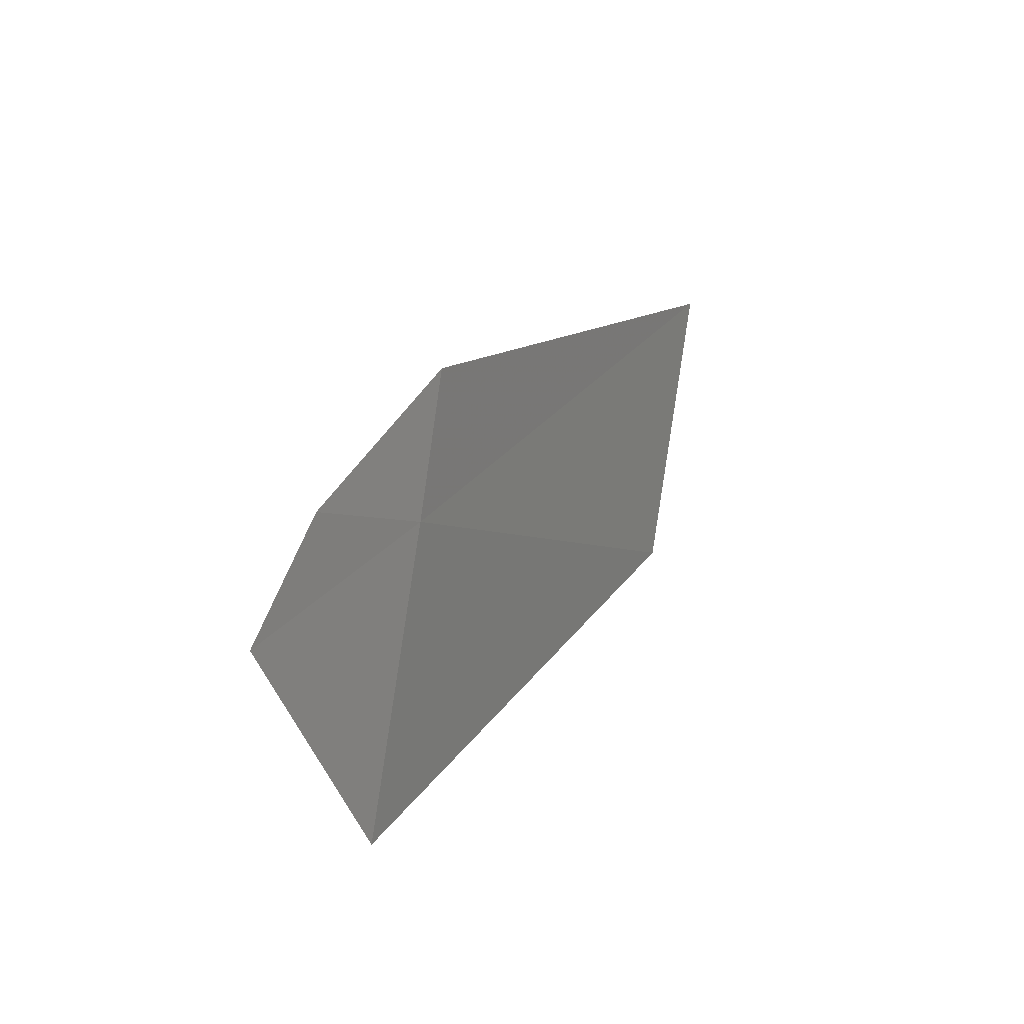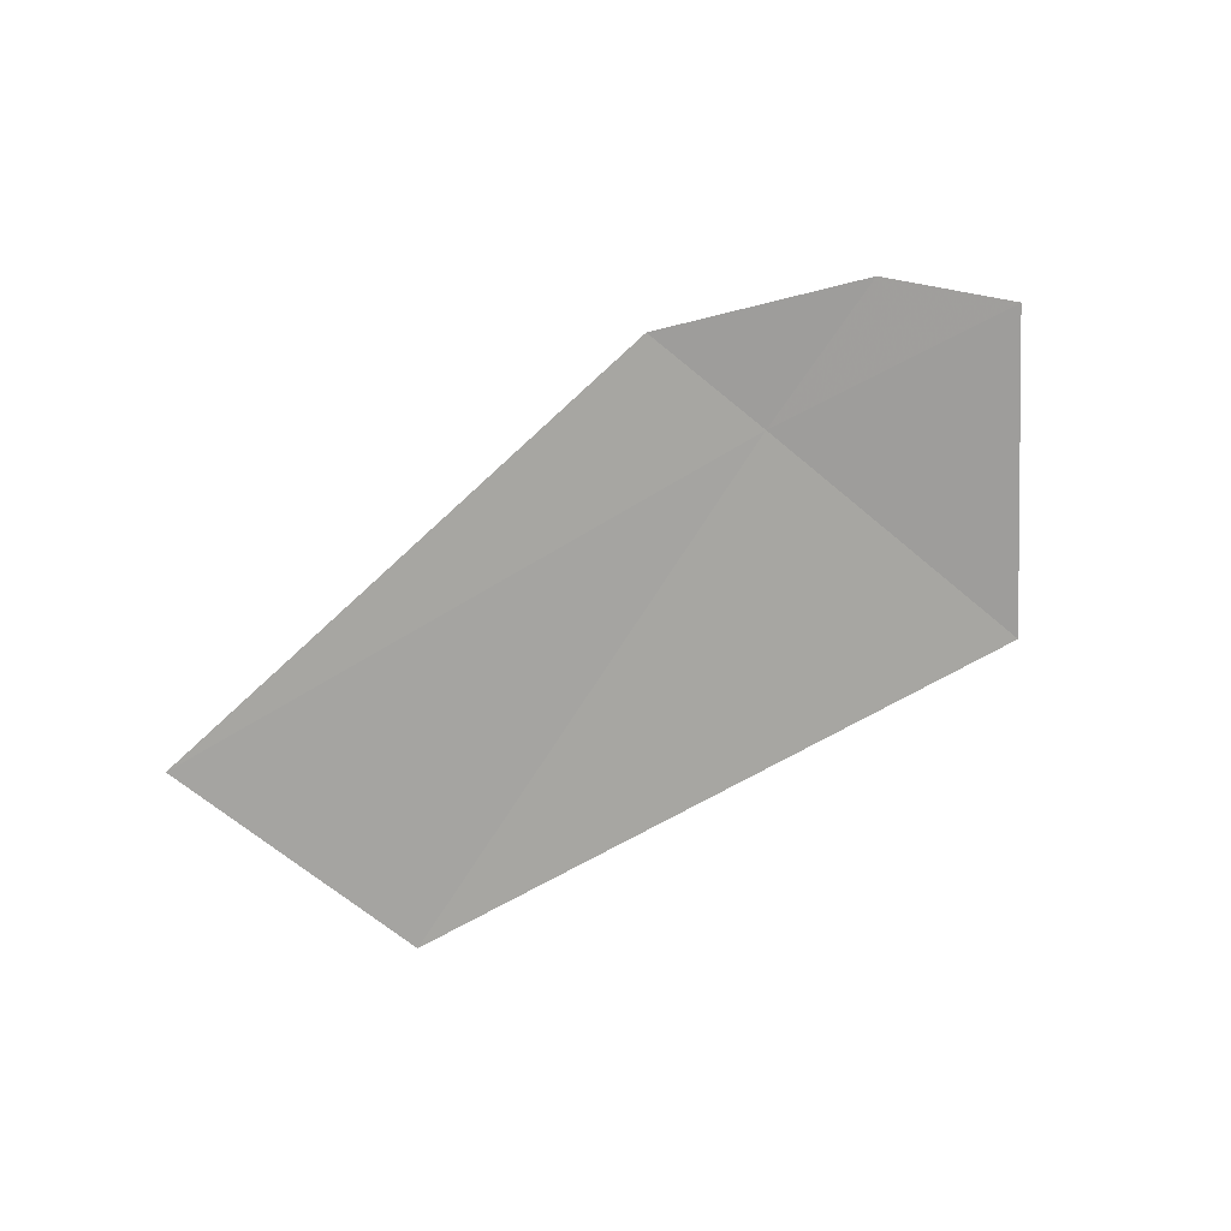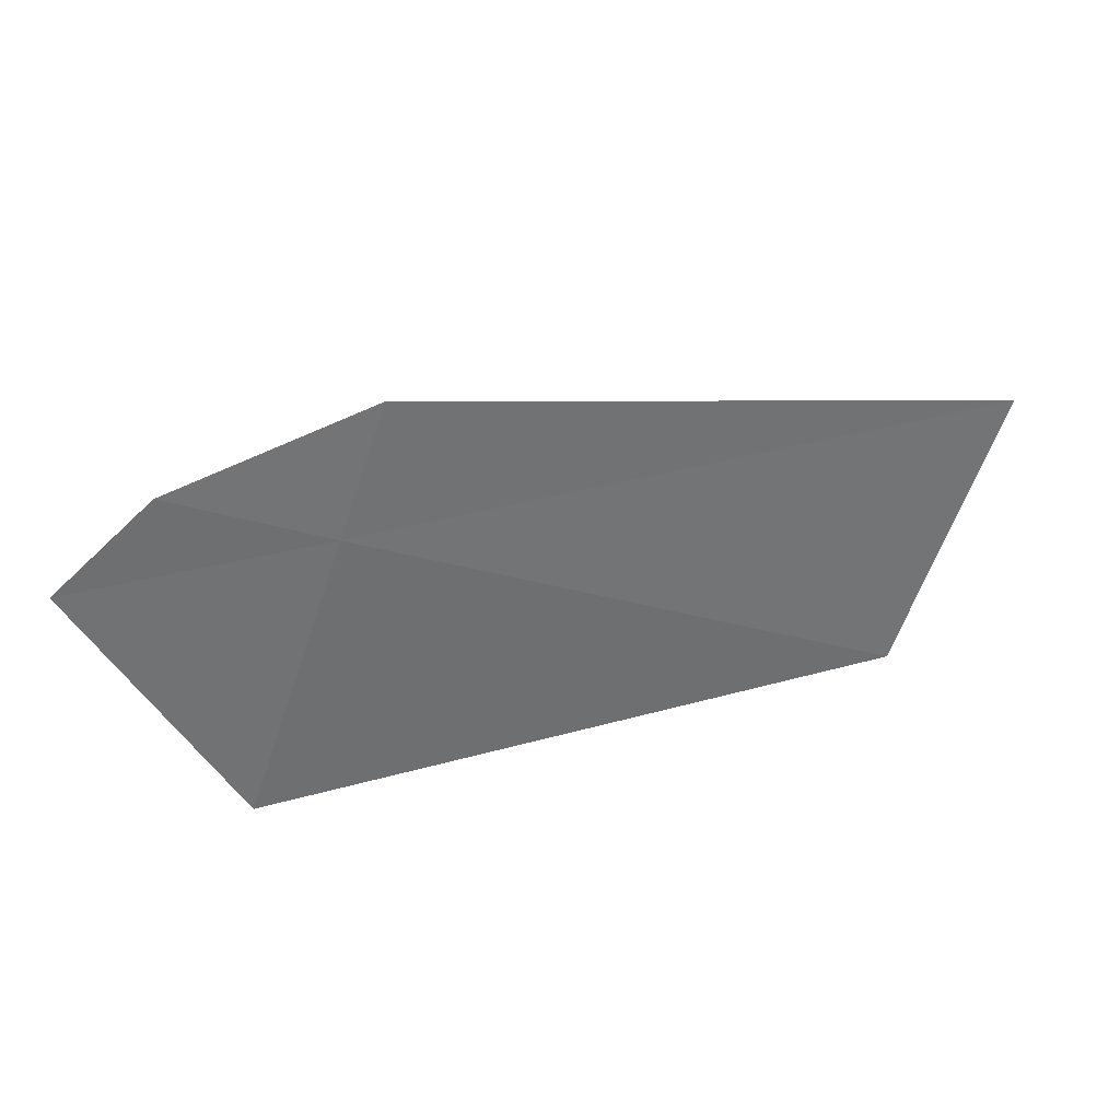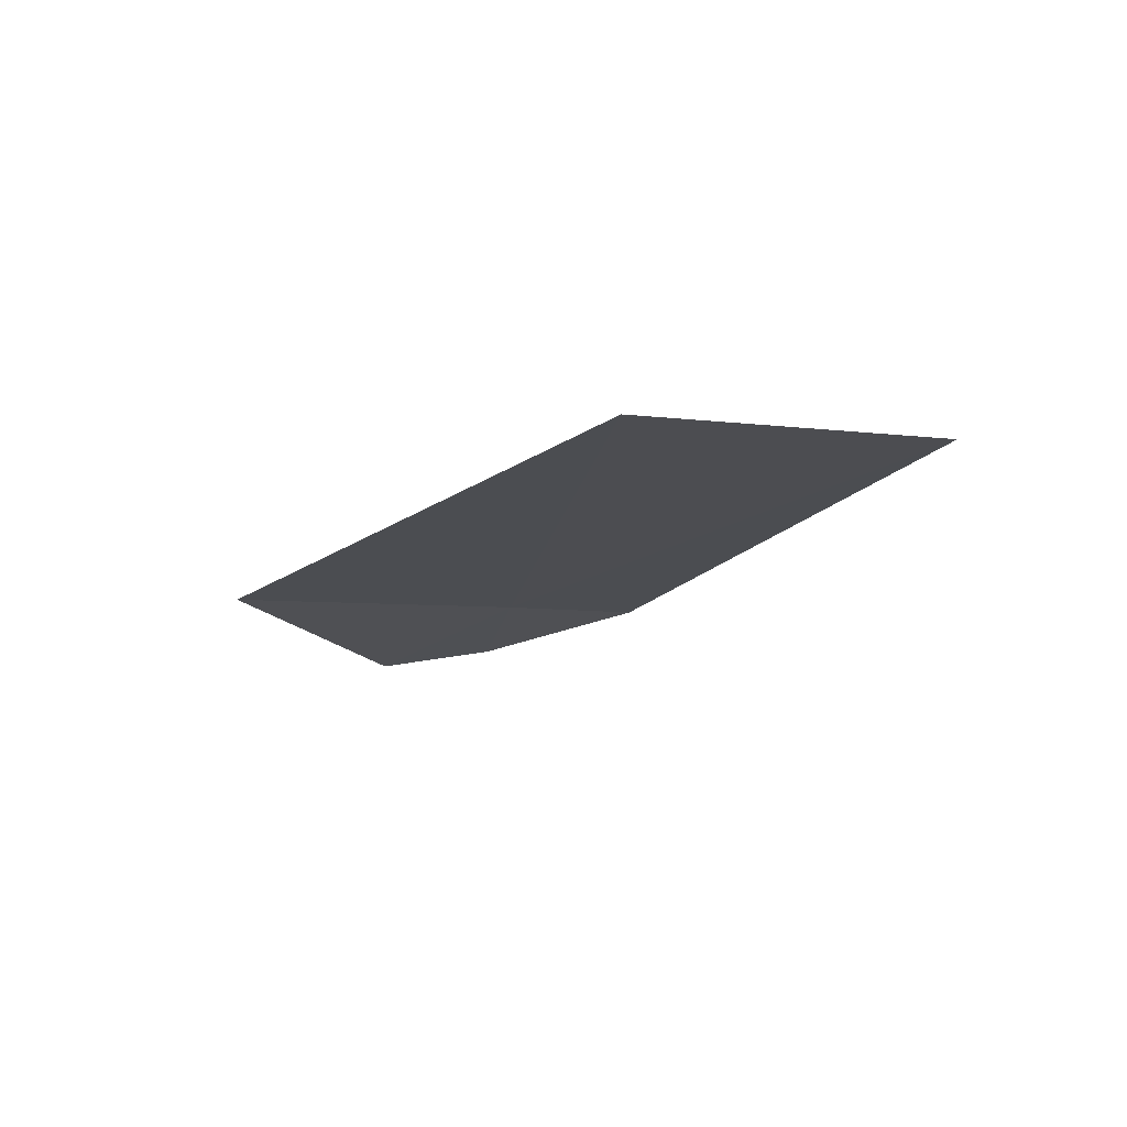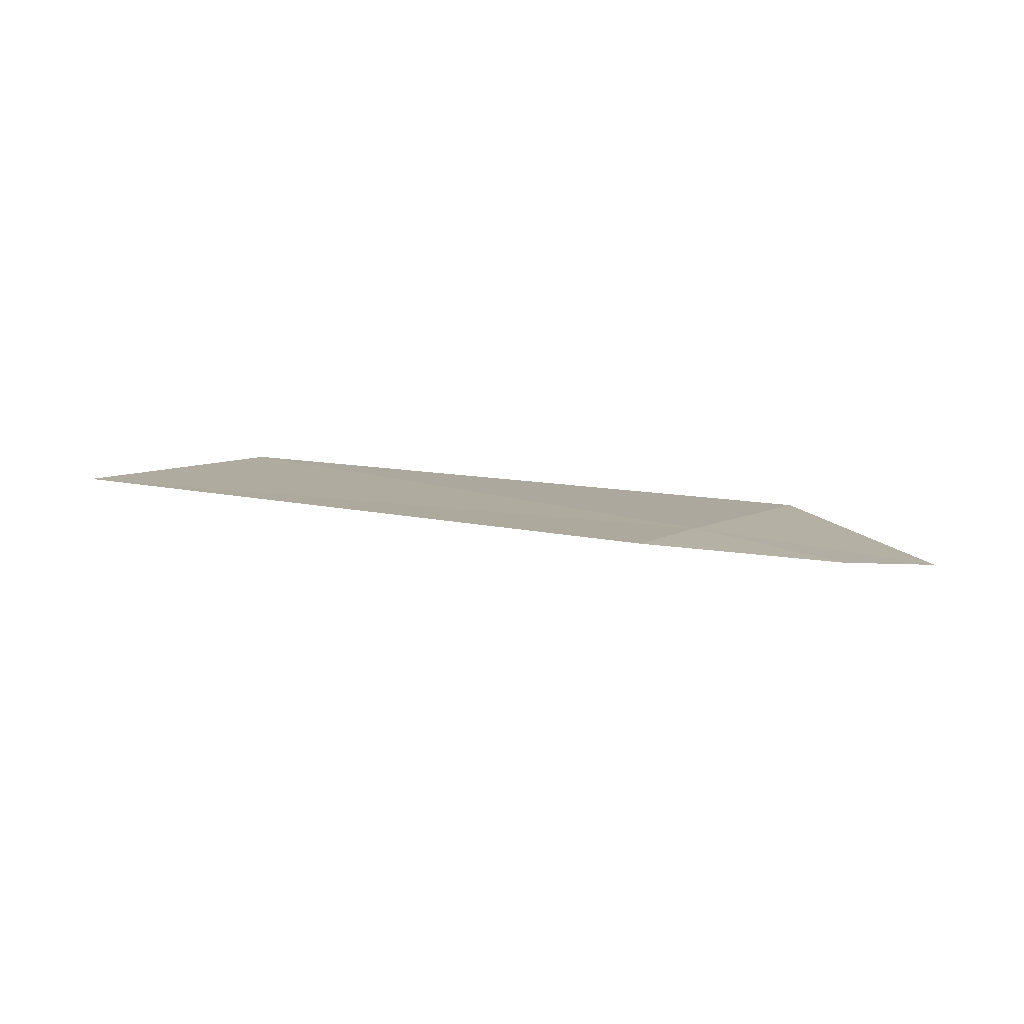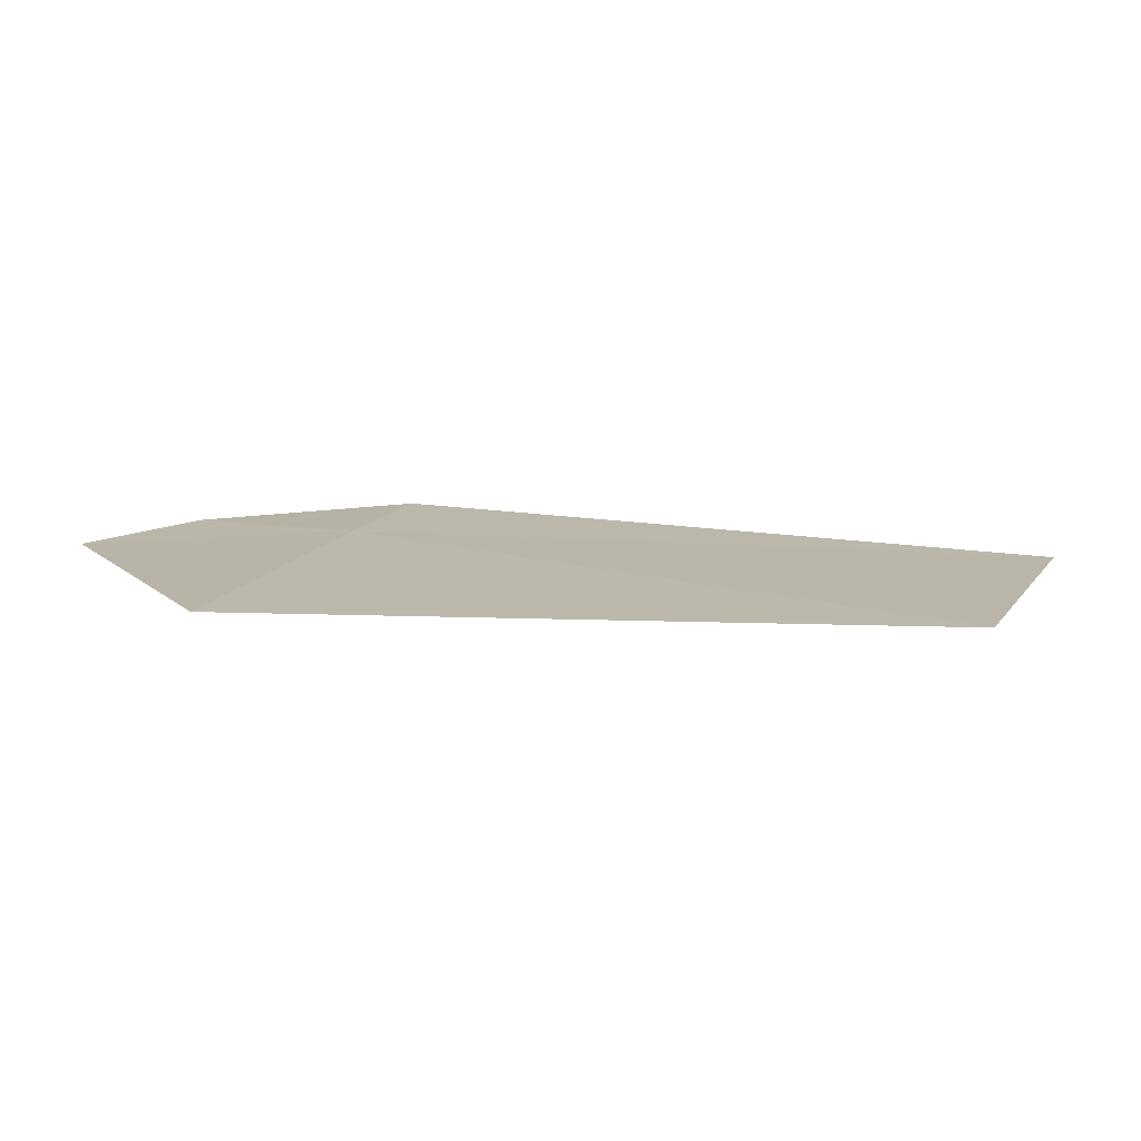
<metadata>
{"format":"obj","ext":"obj","renderer":"f3d","projection":"perspective","resolution":1024,"background":"white","views":[{"elev":24.8,"azim":-67.4,"up":"+Y"},{"elev":-76.9,"azim":-148.8,"up":"+Z"},{"elev":36.0,"azim":-23.2,"up":"+Y"},{"elev":-12.4,"azim":53.8,"up":"+Z"},{"elev":7.3,"azim":-171.5,"up":"+Z"},{"elev":-75.4,"azim":-6.0,"up":"+Y"}]}
</metadata>
<code>
v 9.427 -18.94 18.08
v 9.029 -20.06 18.04
v 8.452 -18.99 17.94
v 8.829 -18.66 17.99
v 12.02 -18.92 18.24
v 11.59 -20.01 18.24
v 9.613 -18.42 18.08
f 1 6 5
f 1 2 6
f 1 7 4
f 1 3 2
f 1 4 3
f 1 5 7

</code>
